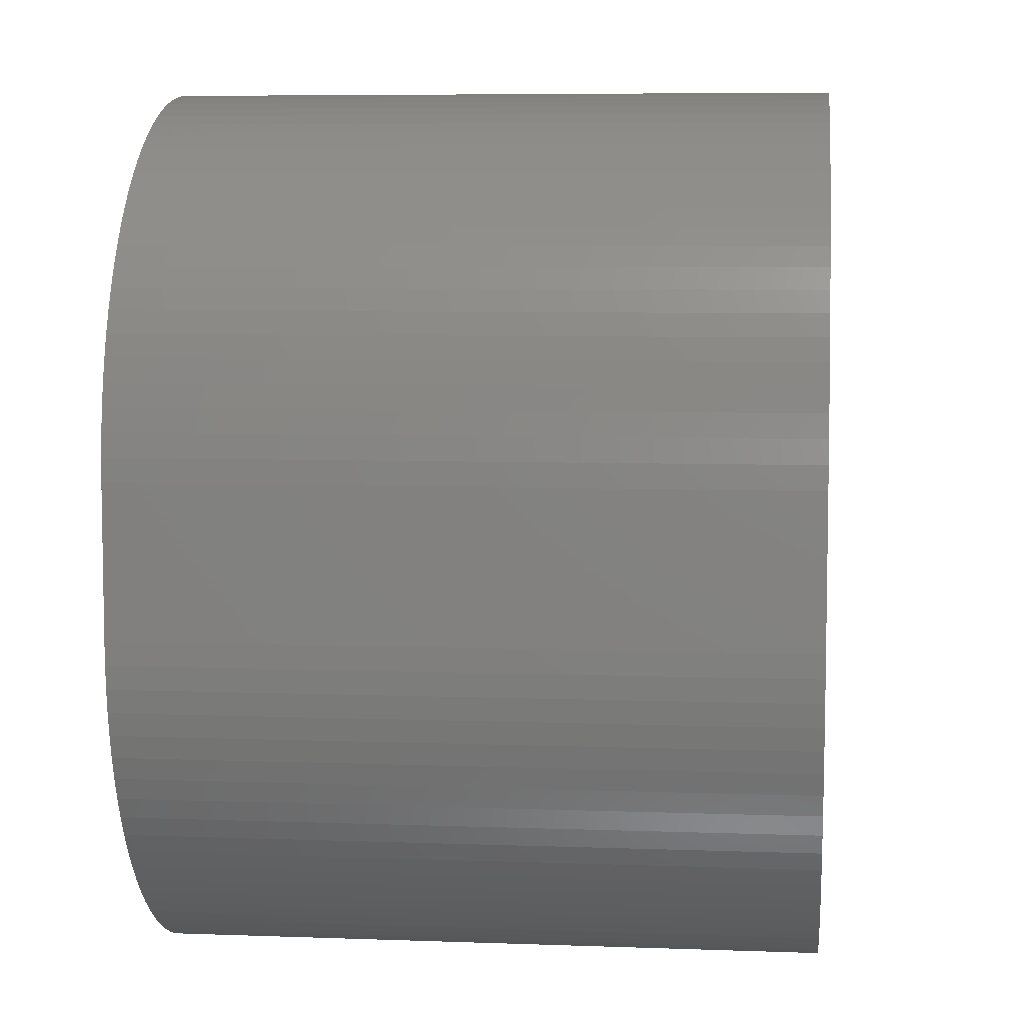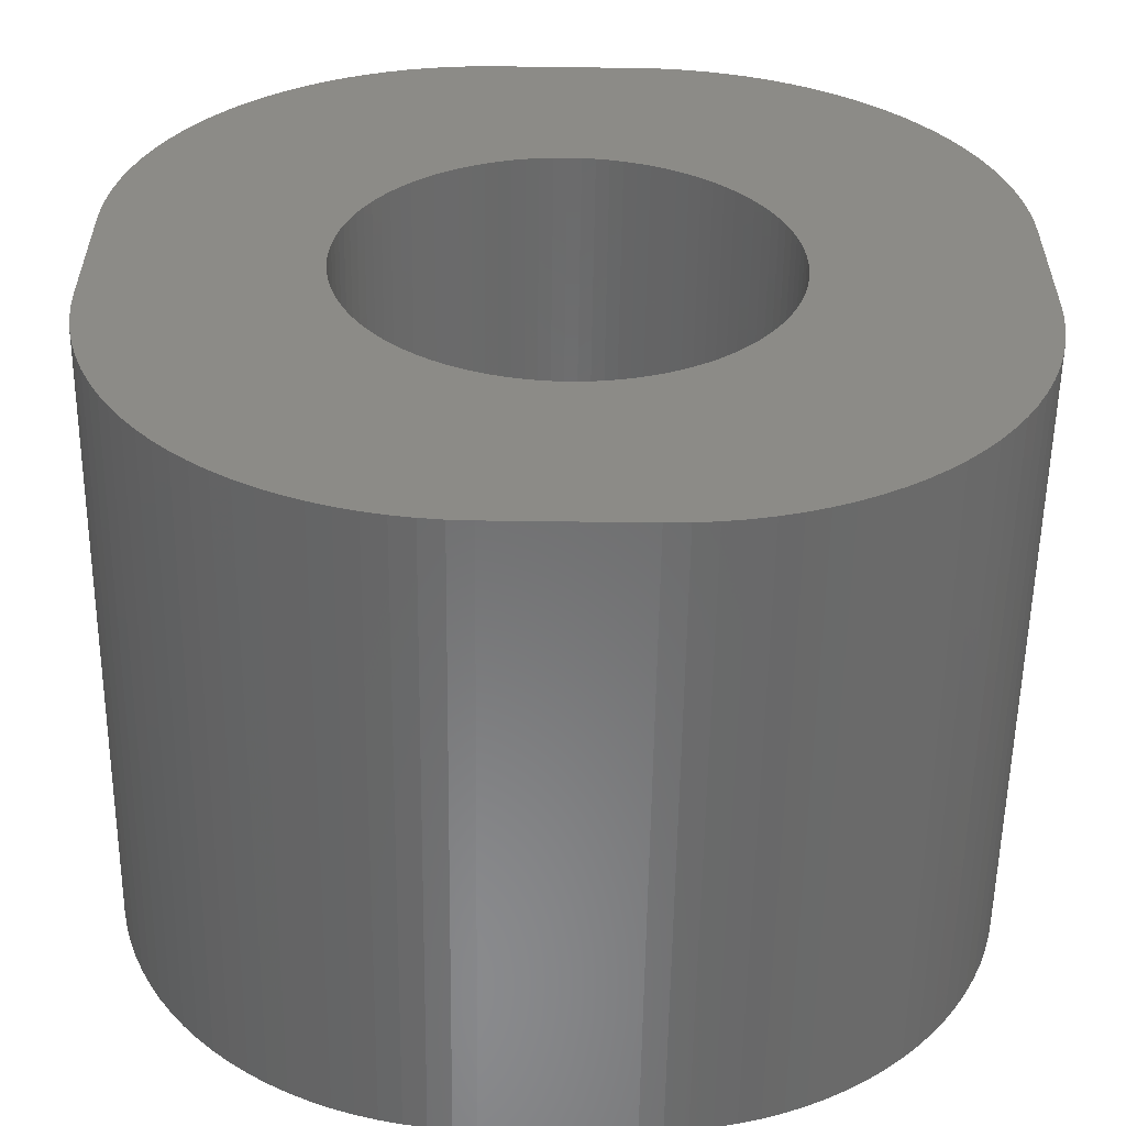
<metadata>
{"format":"stl","ext":"stl","renderer":"f3d","projection":"perspective","resolution":1024,"background":"white","views":[{"elev":6.6,"azim":96.2,"up":"+Y"},{"elev":-56.5,"azim":-0.8,"up":"+Y"}]}
</metadata>
<code>
# stl→obj: 408 verts, 816 faces
v 1.627 -5.961 -9
v 1.937 -5.911 0
v 1.627 -5.961 0
v 1.937 -5.911 -9
v 2.243 -5.843 0
v 2.243 -5.843 -9
v -5.649 -2.841 -9
v -5.755 -2.545 0
v -5.755 -2.545 -9
v -5.649 -2.841 0
v -3.129 -5.524 -9
v -2.841 -5.649 0
v -3.129 -5.524 0
v -2.841 -5.649 -9
v 2.243 5.843 -9
v 1.937 5.911 0
v 2.243 5.843 0
v 1.937 5.911 -9
v -1.314 -5.99 -9
v -1 -6 0
v -1.314 -5.99 0
v -1 -6 -9
v -4.645 -4.423 -9
v -4.853 -4.187 0
v -4.853 -4.187 -9
v -4.645 -4.423 0
v 1 6 -9
v -1 6 0
v 1 6 0
v -1 6 -9
v 2.545 5.755 -9
v 2.545 5.755 0
v 6 1 0
v 5.99 1.314 -9
v 5.99 1.314 0
v 6 1 -9
v 2.545 -5.755 0
v 2.545 -5.755 -9
v 1 -6 0
v 1 -6 -9
v -5.222 -3.679 -9
v -5.382 -3.409 0
v -5.382 -3.409 -9
v -5.222 -3.679 0
v -3.679 -5.222 -9
v -3.409 -5.382 0
v -3.679 -5.222 0
v -3.409 -5.382 -9
v -4.423 -4.645 -9
v -4.423 -4.645 0
v -5.045 3.939 -9
v -4.853 4.187 0
v -4.853 4.187 -9
v -5.045 3.939 0
v -4.645 4.423 0
v -4.645 4.423 -9
v -2.841 5.649 -9
v -3.129 5.524 0
v -2.841 5.649 0
v -3.129 5.524 -9
v -5.911 1.937 -9
v -5.843 2.243 0
v -5.843 2.243 -9
v -5.911 1.937 0
v -5.755 2.545 0
v -5.755 2.545 -9
v -6 1 -9
v -5.99 1.314 0
v -5.99 1.314 -9
v -6 1 0
v -5.843 -2.243 -9
v -5.911 -1.937 0
v -5.911 -1.937 -9
v -5.843 -2.243 0
v -1.627 5.961 -9
v -1.937 5.911 0
v -1.627 5.961 0
v -1.937 5.911 -9
v 1.314 5.99 -9
v 1.314 5.99 0
v 4.853 4.187 0
v 4.645 4.423 -9
v 4.645 4.423 0
v 4.853 4.187 -9
v 4.853 -4.187 0
v 5.045 -3.939 -9
v 5.045 -3.939 0
v 4.853 -4.187 -9
v 1.314 -5.99 0
v 1.314 -5.99 -9
v 3.409 -5.382 -9
v 3.679 -5.222 0
v 3.409 -5.382 0
v 3.679 -5.222 -9
v 2.841 -5.649 -9
v 3.129 -5.524 0
v 2.841 -5.649 0
v 3.129 -5.524 -9
v -2.545 -5.755 -9
v -2.243 -5.843 0
v -2.545 -5.755 0
v -2.243 -5.843 -9
v -1.937 -5.911 0
v -1.937 -5.911 -9
v -5.524 -3.129 0
v -5.524 -3.129 -9
v -5.045 -3.939 0
v -5.045 -3.939 -9
v -4.187 -4.853 0
v -4.187 -4.853 -9
v -5.222 3.679 -9
v -5.222 3.679 0
v -4.187 4.853 -9
v -4.423 4.645 0
v -4.187 4.853 0
v -4.423 4.645 -9
v -3.939 5.045 -9
v -3.939 5.045 0
v -5.961 1.627 0
v -5.961 1.627 -9
v 2.906 0.7461 0
v 3 0 0
v 6 -1 0
v 2.853 0.9271 0
v 5.961 1.627 0
v 2.994 -0.1884 0
v 5.911 1.937 0
v 2.976 -0.376 0
v 2.789 1.104 0
v 5.843 2.243 0
v 2.947 -0.5621 0
v 2.714 1.277 0
v 5.755 2.545 0
v 2.906 -0.7461 0
v 2.629 1.445 0
v 5.649 2.841 0
v 5.99 -1.314 0
v 5.524 3.129 0
v 2.853 -0.9271 0
v 2.533 1.607 0
v 5.382 3.409 0
v 5.961 -1.627 0
v 2.427 1.763 0
v 5.222 3.679 0
v 5.911 -1.937 0
v 5.045 3.939 0
v 2.789 -1.104 0
v 2.312 1.912 0
v 5.843 -2.243 0
v 2.187 2.054 0
v 2.714 -1.277 0
v 4.423 4.645 0
v 5.755 -2.545 0
v 2.054 2.187 0
v 4.187 4.853 0
v 2.629 -1.445 0
v 1.912 2.312 0
v 3.939 5.045 0
v 5.649 -2.841 0
v 1.763 2.427 0
v 3.679 5.222 0
v 5.524 -3.129 0
v 3.409 5.382 0
v 2.533 -1.607 0
v 1.607 2.533 0
v 3.129 5.524 0
v 5.382 -3.409 0
v 2.427 -1.763 0
v 2.994 0.1884 0
v 2.976 0.376 0
v 2.947 0.5621 0
v 1.445 2.629 0
v 2.841 5.649 0
v 1.277 2.714 0
v 1.104 2.789 0
v 0.9271 2.853 0
v 1.627 5.961 0
v 0.7461 2.906 0
v 0.5621 2.947 0
v 0.376 2.976 0
v 0.1884 2.994 0
v 0 3 0
v -0.1884 2.994 0
v -0.376 2.976 0
v -0.5621 2.947 0
v -0.7461 2.906 0
v -1.314 5.99 0
v -0.9271 2.853 0
v -1.104 2.789 0
v -2.243 5.843 0
v -1.277 2.714 0
v -2.545 5.755 0
v -1.445 2.629 0
v -1.607 2.533 0
v -3.409 5.382 0
v -1.763 2.427 0
v -3.679 5.222 0
v -1.912 2.312 0
v -2.054 2.187 0
v -2.187 2.054 0
v -2.312 1.912 0
v -2.427 1.763 0
v -5.382 3.409 0
v 5.222 -3.679 0
v 2.312 -1.912 0
v 2.187 -2.054 0
v 4.645 -4.423 0
v 4.423 -4.645 0
v 2.054 -2.187 0
v 4.187 -4.853 0
v 1.912 -2.312 0
v 3.939 -5.045 0
v 1.763 -2.427 0
v 1.607 -2.533 0
v 1.445 -2.629 0
v 1.277 -2.714 0
v 1.104 -2.789 0
v 0.9271 -2.853 0
v 0.7461 -2.906 0
v 0.5621 -2.947 0
v 0.376 -2.976 0
v 0.1884 -2.994 0
v 0 -3 0
v -0.1884 -2.994 0
v -0.376 -2.976 0
v -0.5621 -2.947 0
v -0.7461 -2.906 0
v -0.9271 -2.853 0
v -1.104 -2.789 0
v -1.277 -2.714 0
v -1.445 -2.629 0
v -1.607 -2.533 0
v -1.627 -5.961 0
v -1.763 -2.427 0
v -3.939 -5.045 0
v -1.912 -2.312 0
v -2.054 -2.187 0
v -2.187 -2.054 0
v -2.312 -1.912 0
v -2.427 -1.763 0
v -2.533 -1.607 0
v -2.629 -1.445 0
v -2.714 -1.277 0
v -2.789 -1.104 0
v -2.853 -0.9271 0
v -5.99 -1.314 0
v -2.906 -0.7461 0
v -6 -1 0
v -2.947 -0.5621 0
v -2.976 -0.376 0
v -2.994 -0.1884 0
v -3 0 0
v -2.533 1.607 0
v -5.524 3.129 0
v -2.629 1.445 0
v -5.649 2.841 0
v -2.714 1.277 0
v -2.789 1.104 0
v -2.853 0.9271 0
v -2.906 0.7461 0
v -2.947 0.5621 0
v -2.976 0.376 0
v -2.994 0.1884 0
v -5.961 -1.627 0
v -5.99 -1.314 -9
v -6 -1 -9
v -5.961 -1.627 -9
v -1.314 5.99 -9
v 3.129 5.524 -9
v 2.841 5.649 -9
v 1.627 5.961 -9
v 6 -1 -9
v 5.99 -1.314 -9
v 5.524 -3.129 -9
v 5.382 -3.409 -9
v 4.645 -4.423 -9
v 4.187 -4.853 -9
v 4.423 -4.645 -9
v -1.627 -5.961 -9
v -3.939 -5.045 -9
v -5.524 3.129 -9
v -5.382 3.409 -9
v -3.679 5.222 -9
v -3.409 5.382 -9
v -2.545 5.755 -9
v -2.243 5.843 -9
v -5.649 2.841 -9
v 2.906 -0.7461 -9
v 3 0 -9
v 2.853 -0.9271 -9
v 5.961 -1.627 -9
v 2.994 0.1884 -9
v 5.911 -1.937 -9
v 2.976 0.376 -9
v 2.789 -1.104 -9
v 5.843 -2.243 -9
v 2.947 0.5621 -9
v 2.714 -1.277 -9
v 5.755 -2.545 -9
v 2.906 0.7461 -9
v 2.629 -1.445 -9
v 5.649 -2.841 -9
v 2.853 0.9271 -9
v 2.533 -1.607 -9
v 5.961 1.627 -9
v 2.427 -1.763 -9
v 5.222 -3.679 -9
v 5.911 1.937 -9
v 2.789 1.104 -9
v 2.312 -1.912 -9
v 5.843 2.243 -9
v 2.187 -2.054 -9
v 2.714 1.277 -9
v 5.755 2.545 -9
v 2.054 -2.187 -9
v 2.629 1.445 -9
v 1.912 -2.312 -9
v 3.939 -5.045 -9
v 5.649 2.841 -9
v 1.763 -2.427 -9
v 5.524 3.129 -9
v 2.533 1.607 -9
v 1.607 -2.533 -9
v 5.382 3.409 -9
v 2.427 1.763 -9
v 2.994 -0.1884 -9
v 2.976 -0.376 -9
v 2.947 -0.5621 -9
v 1.445 -2.629 -9
v 1.277 -2.714 -9
v 1.104 -2.789 -9
v 0.9271 -2.853 -9
v 0.7461 -2.906 -9
v 0.5621 -2.947 -9
v 0.376 -2.976 -9
v 0.1884 -2.994 -9
v 0 -3 -9
v -0.1884 -2.994 -9
v -0.376 -2.976 -9
v -0.5621 -2.947 -9
v -0.7461 -2.906 -9
v -0.9271 -2.853 -9
v -1.104 -2.789 -9
v -1.277 -2.714 -9
v -1.445 -2.629 -9
v -1.607 -2.533 -9
v -1.763 -2.427 -9
v -1.912 -2.312 -9
v -2.054 -2.187 -9
v -2.187 -2.054 -9
v -2.312 -1.912 -9
v -2.427 -1.763 -9
v 5.222 3.679 -9
v 5.045 3.939 -9
v 2.312 1.912 -9
v 2.187 2.054 -9
v 4.423 4.645 -9
v 2.054 2.187 -9
v 4.187 4.853 -9
v 1.912 2.312 -9
v 3.939 5.045 -9
v 1.763 2.427 -9
v 3.679 5.222 -9
v 3.409 5.382 -9
v 1.607 2.533 -9
v 1.445 2.629 -9
v 1.277 2.714 -9
v 1.104 2.789 -9
v 0.9271 2.853 -9
v 0.7461 2.906 -9
v 0.5621 2.947 -9
v 0.376 2.976 -9
v 0.1884 2.994 -9
v 0 3 -9
v -0.1884 2.994 -9
v -0.376 2.976 -9
v -0.5621 2.947 -9
v -0.7461 2.906 -9
v -0.9271 2.853 -9
v -1.104 2.789 -9
v -1.277 2.714 -9
v -1.445 2.629 -9
v -1.607 2.533 -9
v -1.763 2.427 -9
v -1.912 2.312 -9
v -2.054 2.187 -9
v -2.187 2.054 -9
v -2.312 1.912 -9
v -2.427 1.763 -9
v -2.533 1.607 -9
v -2.629 1.445 -9
v -2.714 1.277 -9
v -2.789 1.104 -9
v -2.853 0.9271 -9
v -2.906 0.7461 -9
v -2.947 0.5621 -9
v -2.976 0.376 -9
v -2.994 0.1884 -9
v -3 0 -9
v -2.533 -1.607 -9
v -2.629 -1.445 -9
v -2.714 -1.277 -9
v -2.789 -1.104 -9
v -2.853 -0.9271 -9
v -2.906 -0.7461 -9
v -2.947 -0.5621 -9
v -2.976 -0.376 -9
v -2.994 -0.1884 -9
f 1 2 3
f 2 1 4
f 4 5 2
f 5 4 6
f 7 8 9
f 8 7 10
f 11 12 13
f 12 11 14
f 15 16 17
f 16 15 18
f 19 20 21
f 20 19 22
f 23 24 25
f 24 23 26
f 27 28 29
f 28 27 30
f 31 17 32
f 17 31 15
f 33 34 35
f 34 33 36
f 6 37 5
f 37 6 38
f 22 39 20
f 39 22 40
f 41 42 43
f 42 41 44
f 45 46 47
f 46 45 48
f 49 26 23
f 26 49 50
f 51 52 53
f 52 51 54
f 53 55 56
f 55 53 52
f 57 58 59
f 58 57 60
f 61 62 63
f 62 61 64
f 63 65 66
f 65 63 62
f 67 68 69
f 68 67 70
f 71 72 73
f 72 71 74
f 75 76 77
f 76 75 78
f 79 29 80
f 29 79 27
f 81 82 83
f 82 81 84
f 85 86 87
f 86 85 88
f 40 89 39
f 89 40 90
f 90 3 89
f 3 90 1
f 91 92 93
f 92 91 94
f 95 96 97
f 96 95 98
f 99 100 101
f 100 99 102
f 102 103 100
f 103 102 104
f 43 105 106
f 105 43 42
f 25 107 108
f 107 25 24
f 49 109 50
f 109 49 110
f 48 13 46
f 13 48 11
f 111 54 51
f 54 111 112
f 113 114 115
f 114 113 116
f 117 115 118
f 115 117 113
f 69 119 120
f 119 69 68
f 121 33 35
f 33 122 123
f 124 35 125
f 126 123 122
f 124 125 127
f 128 123 126
f 129 127 130
f 131 123 128
f 132 130 133
f 134 123 131
f 135 133 136
f 123 134 137
f 135 136 138
f 139 137 134
f 140 138 141
f 137 139 142
f 143 141 144
f 142 139 145
f 143 144 146
f 147 145 139
f 148 146 81
f 145 147 149
f 150 81 83
f 151 149 147
f 150 83 152
f 149 151 153
f 154 152 155
f 156 153 151
f 157 155 158
f 153 156 159
f 160 158 161
f 159 156 162
f 160 161 163
f 164 162 156
f 165 163 166
f 162 164 167
f 168 167 164
f 33 169 122
f 33 170 169
f 33 171 170
f 33 121 171
f 35 124 121
f 172 166 173
f 127 129 124
f 130 132 129
f 133 135 132
f 172 173 32
f 138 140 135
f 141 143 140
f 146 148 143
f 174 32 17
f 81 150 148
f 152 154 150
f 175 17 16
f 155 157 154
f 158 160 157
f 176 16 177
f 163 165 160
f 166 172 165
f 176 177 80
f 32 174 172
f 17 175 174
f 178 80 29
f 16 176 175
f 80 178 176
f 29 179 178
f 29 180 179
f 29 181 180
f 29 182 181
f 28 182 29
f 182 28 183
f 183 28 184
f 184 28 185
f 185 28 186
f 187 186 28
f 186 187 188
f 77 188 187
f 76 188 77
f 188 76 189
f 190 189 76
f 189 190 191
f 192 191 190
f 191 192 193
f 59 193 192
f 58 193 59
f 193 58 194
f 195 194 58
f 194 195 196
f 197 196 195
f 118 196 197
f 196 118 198
f 115 198 118
f 198 115 199
f 114 199 115
f 199 114 200
f 55 200 114
f 52 200 55
f 200 52 201
f 54 201 52
f 201 54 202
f 112 202 54
f 203 202 112
f 167 168 204
f 204 168 87
f 205 87 168
f 87 205 85
f 206 85 205
f 85 206 207
f 207 206 208
f 209 208 206
f 208 209 210
f 211 210 209
f 210 211 212
f 213 212 211
f 212 213 92
f 92 213 93
f 214 93 213
f 93 214 96
f 215 96 214
f 96 215 97
f 97 215 37
f 216 37 215
f 37 216 5
f 217 5 216
f 5 217 2
f 218 2 217
f 2 218 3
f 3 218 89
f 219 89 218
f 89 219 39
f 220 39 219
f 221 39 220
f 222 39 221
f 223 39 222
f 20 223 224
f 20 224 225
f 20 225 226
f 20 226 227
f 21 227 228
f 223 20 39
f 103 228 229
f 100 229 230
f 227 21 20
f 101 230 231
f 13 231 232
f 228 233 21
f 46 232 234
f 235 234 236
f 228 103 233
f 109 236 237
f 50 237 238
f 229 100 103
f 24 238 239
f 107 239 240
f 42 240 241
f 230 101 100
f 105 241 242
f 8 242 243
f 74 243 244
f 231 12 101
f 72 244 245
f 246 245 247
f 248 247 249
f 248 249 250
f 248 250 251
f 248 251 252
f 231 13 12
f 202 203 253
f 254 253 203
f 248 252 70
f 253 254 255
f 247 248 246
f 256 255 254
f 232 46 13
f 65 255 256
f 234 47 46
f 255 65 257
f 234 235 47
f 62 257 65
f 236 109 235
f 257 62 258
f 237 50 109
f 64 258 62
f 238 26 50
f 258 64 259
f 238 24 26
f 119 259 64
f 239 107 24
f 68 259 119
f 240 44 107
f 259 68 260
f 240 42 44
f 70 260 68
f 241 105 42
f 260 70 261
f 242 10 105
f 261 70 262
f 242 8 10
f 262 70 263
f 243 74 8
f 263 70 252
f 244 72 74
f 245 264 72
f 245 246 264
f 265 248 266
f 248 265 246
f 267 246 265
f 246 267 264
f 9 74 71
f 74 9 8
f 30 187 28
f 187 30 268
f 269 173 166
f 173 269 270
f 270 32 173
f 32 270 31
f 271 80 177
f 80 271 79
f 18 177 16
f 177 18 271
f 137 272 123
f 272 137 273
f 167 274 162
f 274 167 275
f 207 88 85
f 88 207 276
f 277 208 210
f 208 277 278
f 14 101 12
f 101 14 99
f 279 21 233
f 21 279 19
f 104 233 103
f 233 104 279
f 108 44 41
f 44 108 107
f 106 10 7
f 10 106 105
f 280 47 235
f 47 280 45
f 110 235 109
f 235 110 280
f 281 203 282
f 203 281 254
f 282 112 111
f 112 282 203
f 56 114 116
f 114 56 55
f 283 118 197
f 118 283 117
f 284 197 195
f 197 284 283
f 60 195 58
f 195 60 284
f 285 59 192
f 59 285 57
f 286 192 190
f 192 286 285
f 78 190 76
f 190 78 286
f 66 256 287
f 256 66 65
f 287 254 281
f 254 287 256
f 120 64 61
f 64 120 119
f 266 70 67
f 70 266 248
f 288 272 273
f 272 289 36
f 290 273 291
f 292 36 289
f 290 291 293
f 294 36 292
f 295 293 296
f 297 36 294
f 298 296 299
f 300 36 297
f 301 299 302
f 36 300 34
f 301 302 274
f 303 34 300
f 304 274 275
f 34 303 305
f 306 275 307
f 305 303 308
f 306 307 86
f 309 308 303
f 310 86 88
f 308 309 311
f 312 88 276
f 313 311 309
f 312 276 278
f 311 313 314
f 315 278 277
f 316 314 313
f 317 277 318
f 314 316 319
f 320 318 94
f 319 316 321
f 320 94 91
f 322 321 316
f 323 91 98
f 321 322 324
f 325 324 322
f 272 326 289
f 272 327 326
f 272 328 327
f 272 288 328
f 273 290 288
f 329 98 95
f 293 295 290
f 296 298 295
f 299 301 298
f 329 95 38
f 274 304 301
f 275 306 304
f 86 310 306
f 330 38 6
f 88 312 310
f 278 315 312
f 331 6 4
f 277 317 315
f 318 320 317
f 332 4 1
f 91 323 320
f 98 329 323
f 332 1 90
f 38 330 329
f 6 331 330
f 333 90 40
f 4 332 331
f 90 333 332
f 40 334 333
f 40 335 334
f 40 336 335
f 40 337 336
f 22 337 40
f 337 22 338
f 338 22 339
f 339 22 340
f 340 22 341
f 19 341 22
f 341 19 342
f 279 342 19
f 104 342 279
f 342 104 343
f 102 343 104
f 343 102 344
f 99 344 102
f 344 99 345
f 14 345 99
f 11 345 14
f 345 11 346
f 48 346 11
f 346 48 347
f 45 347 48
f 280 347 45
f 347 280 348
f 110 348 280
f 348 110 349
f 49 349 110
f 349 49 350
f 23 350 49
f 25 350 23
f 350 25 351
f 108 351 25
f 351 108 352
f 41 352 108
f 43 352 41
f 324 325 353
f 353 325 354
f 355 354 325
f 354 355 84
f 356 84 355
f 84 356 82
f 82 356 357
f 358 357 356
f 357 358 359
f 360 359 358
f 359 360 361
f 362 361 360
f 361 362 363
f 363 362 364
f 365 364 362
f 364 365 269
f 366 269 365
f 269 366 270
f 270 366 31
f 367 31 366
f 31 367 15
f 368 15 367
f 15 368 18
f 369 18 368
f 18 369 271
f 271 369 79
f 370 79 369
f 79 370 27
f 371 27 370
f 372 27 371
f 373 27 372
f 374 27 373
f 30 374 375
f 30 375 376
f 30 376 377
f 30 377 378
f 268 378 379
f 374 30 27
f 78 379 380
f 286 380 381
f 378 268 30
f 285 381 382
f 60 382 383
f 379 75 268
f 284 383 384
f 117 384 385
f 379 78 75
f 113 385 386
f 116 386 387
f 380 286 78
f 53 387 388
f 51 388 389
f 282 389 390
f 381 285 286
f 281 390 391
f 66 391 392
f 63 392 393
f 382 57 285
f 61 393 394
f 69 394 395
f 67 395 396
f 67 396 397
f 67 397 398
f 67 398 399
f 382 60 57
f 352 43 400
f 106 400 43
f 67 399 266
f 400 106 401
f 395 67 69
f 7 401 106
f 383 284 60
f 9 401 7
f 384 283 284
f 401 9 402
f 384 117 283
f 71 402 9
f 385 113 117
f 402 71 403
f 386 116 113
f 73 403 71
f 387 56 116
f 403 73 404
f 387 53 56
f 267 404 73
f 388 51 53
f 265 404 267
f 389 111 51
f 404 265 405
f 389 282 111
f 266 405 265
f 390 281 282
f 405 266 406
f 391 287 281
f 406 266 407
f 391 66 287
f 407 266 408
f 392 63 66
f 408 266 399
f 393 61 63
f 394 120 61
f 394 69 120
f 73 264 267
f 264 73 72
f 364 166 163
f 166 364 269
f 268 77 187
f 77 268 75
f 123 36 33
f 36 123 272
f 125 308 127
f 308 125 305
f 35 305 125
f 305 35 34
f 133 319 136
f 319 133 314
f 359 158 155
f 158 359 361
f 141 353 144
f 353 141 324
f 142 273 137
f 273 142 291
f 149 293 145
f 293 149 296
f 145 291 142
f 291 145 293
f 162 302 159
f 302 162 274
f 208 276 207
f 276 208 278
f 318 210 212
f 210 318 277
f 94 212 92
f 212 94 318
f 361 161 158
f 161 361 363
f 357 155 152
f 155 357 359
f 83 357 152
f 357 83 82
f 146 84 81
f 84 146 354
f 144 354 146
f 354 144 353
f 138 324 141
f 324 138 321
f 136 321 138
f 321 136 319
f 153 296 149
f 296 153 299
f 159 299 153
f 299 159 302
f 204 275 167
f 275 204 307
f 98 93 96
f 93 98 91
f 38 97 37
f 97 38 95
f 363 163 161
f 163 363 364
f 130 314 133
f 314 130 311
f 127 311 130
f 311 127 308
f 87 307 204
f 307 87 86
f 327 126 326
f 126 327 128
f 326 122 289
f 122 326 126
f 289 169 292
f 169 289 122
f 252 398 263
f 398 252 399
f 315 211 209
f 211 315 317
f 336 223 222
f 223 336 337
f 374 181 182
f 181 374 373
f 245 405 247
f 405 245 404
f 315 206 312
f 206 315 209
f 330 217 216
f 217 330 331
f 306 164 304
f 164 306 168
f 290 134 288
f 134 290 139
f 288 131 328
f 131 288 134
f 328 128 327
f 128 328 131
f 337 224 223
f 224 337 338
f 345 232 231
f 232 345 346
f 386 198 199
f 198 386 385
f 259 393 258
f 393 259 394
f 202 388 201
f 388 202 389
f 380 188 189
f 188 380 379
f 377 184 185
f 184 377 376
f 251 399 252
f 399 251 408
f 237 350 238
f 350 237 349
f 320 214 213
f 214 320 323
f 298 147 295
f 147 298 151
f 331 218 217
f 218 331 332
f 335 222 221
f 222 335 336
f 348 237 236
f 237 348 349
f 263 397 262
f 397 263 398
f 253 389 202
f 389 253 390
f 260 394 259
f 394 260 395
f 368 174 175
f 174 368 367
f 297 121 300
f 121 297 171
f 242 402 243
f 402 242 401
f 239 352 240
f 352 239 351
f 241 401 242
f 401 241 400
f 310 168 306
f 168 310 205
f 312 205 310
f 205 312 206
f 323 215 214
f 215 323 329
f 317 213 211
f 213 317 320
f 301 151 298
f 151 301 156
f 295 139 290
f 139 295 147
f 343 230 229
f 230 343 344
f 344 231 230
f 231 344 345
f 346 234 232
f 234 346 347
f 347 236 234
f 236 347 348
f 262 396 261
f 396 262 397
f 261 395 260
f 395 261 396
f 257 391 255
f 391 257 392
f 255 390 253
f 390 255 391
f 258 392 257
f 392 258 393
f 369 175 176
f 175 369 368
f 371 178 179
f 178 371 370
f 366 165 172
f 165 366 365
f 365 160 165
f 160 365 362
f 360 154 157
f 154 360 358
f 322 143 325
f 143 322 140
f 313 135 316
f 135 313 132
f 325 148 355
f 148 325 143
f 356 154 358
f 154 356 150
f 300 124 303
f 124 300 121
f 309 132 313
f 132 309 129
f 379 186 188
f 186 379 378
f 378 185 186
f 185 378 377
f 376 183 184
f 183 376 375
f 375 182 183
f 182 375 374
f 244 404 245
f 404 244 403
f 243 403 244
f 403 243 402
f 247 406 249
f 406 247 405
f 250 408 251
f 408 250 407
f 238 351 239
f 351 238 350
f 240 400 241
f 400 240 352
f 329 216 215
f 216 329 330
f 304 156 301
f 156 304 164
f 333 220 219
f 220 333 334
f 334 221 220
f 221 334 335
f 338 225 224
f 225 338 339
f 339 226 225
f 226 339 340
f 201 387 200
f 387 201 388
f 200 386 199
f 386 200 387
f 385 196 198
f 196 385 384
f 373 180 181
f 180 373 372
f 372 179 180
f 179 372 371
f 370 176 178
f 176 370 369
f 367 172 174
f 172 367 366
f 362 157 160
f 157 362 360
f 316 140 322
f 140 316 135
f 355 150 356
f 150 355 148
f 303 129 309
f 129 303 124
f 294 171 297
f 171 294 170
f 292 170 294
f 170 292 169
f 249 407 250
f 407 249 406
f 332 219 218
f 219 332 333
f 340 227 226
f 227 340 341
f 382 191 193
f 191 382 381
f 381 189 191
f 189 381 380
f 341 228 227
f 228 341 342
f 342 229 228
f 229 342 343
f 384 194 196
f 194 384 383
f 383 193 194
f 193 383 382

</code>
